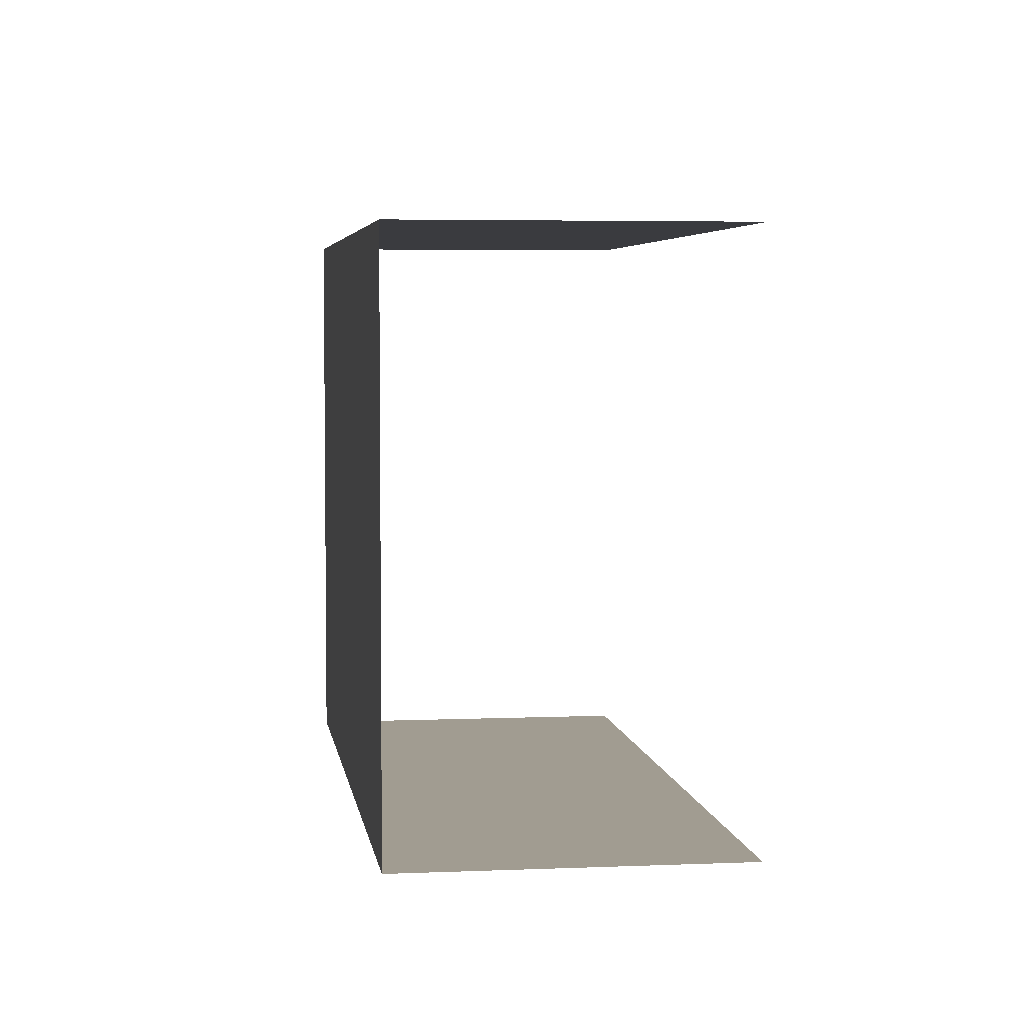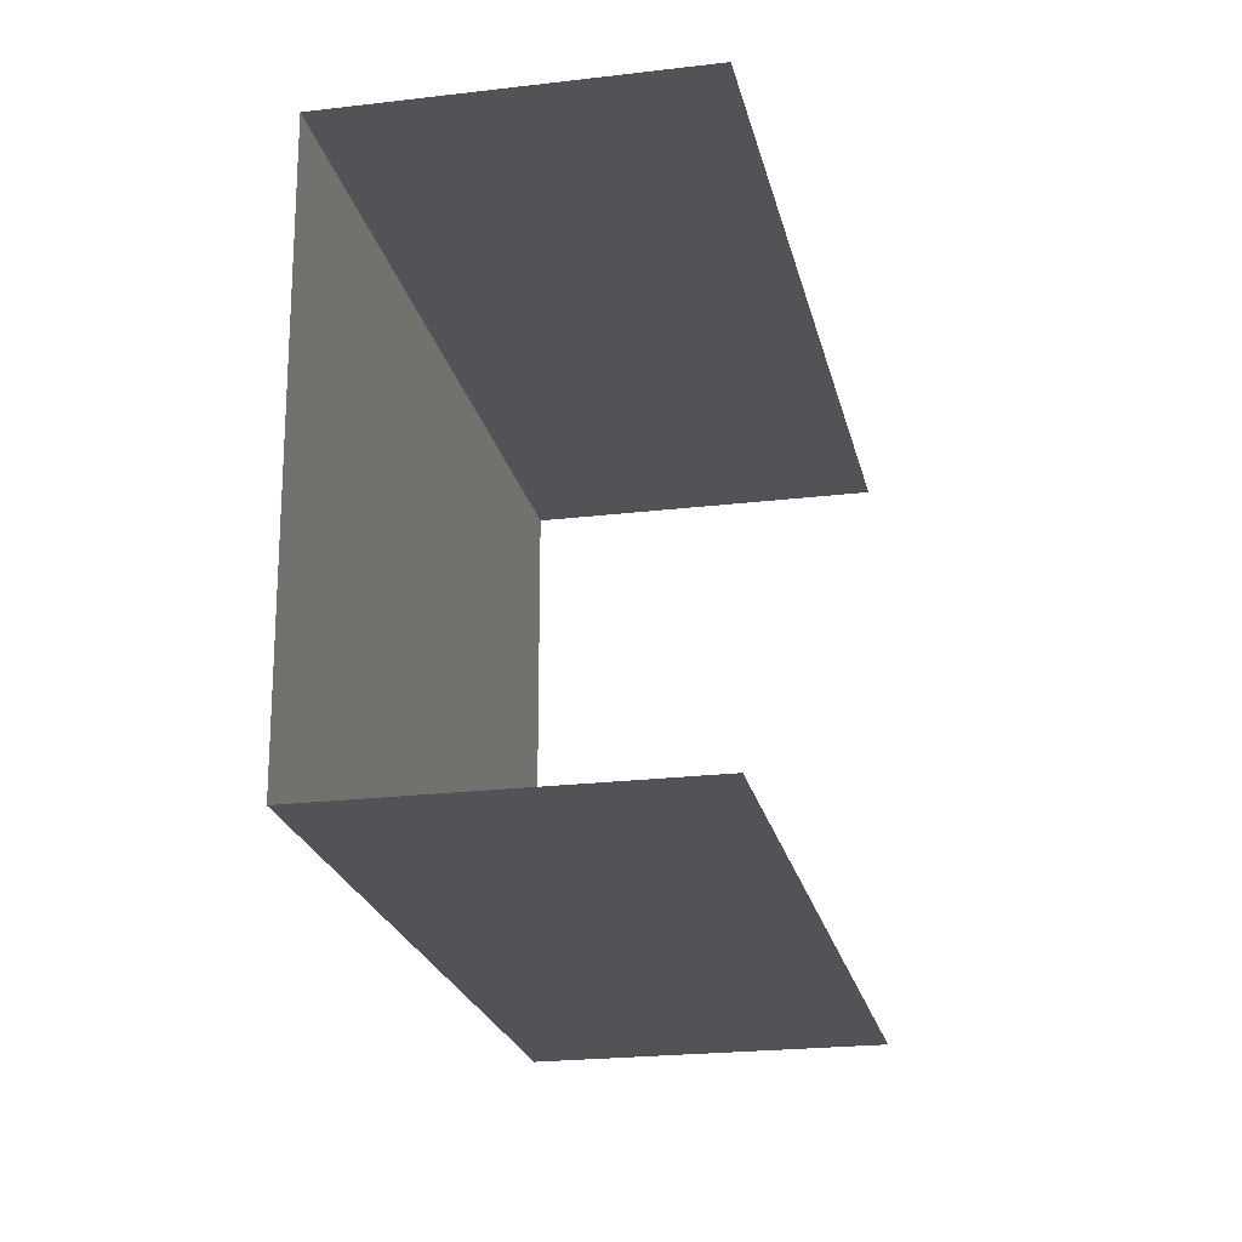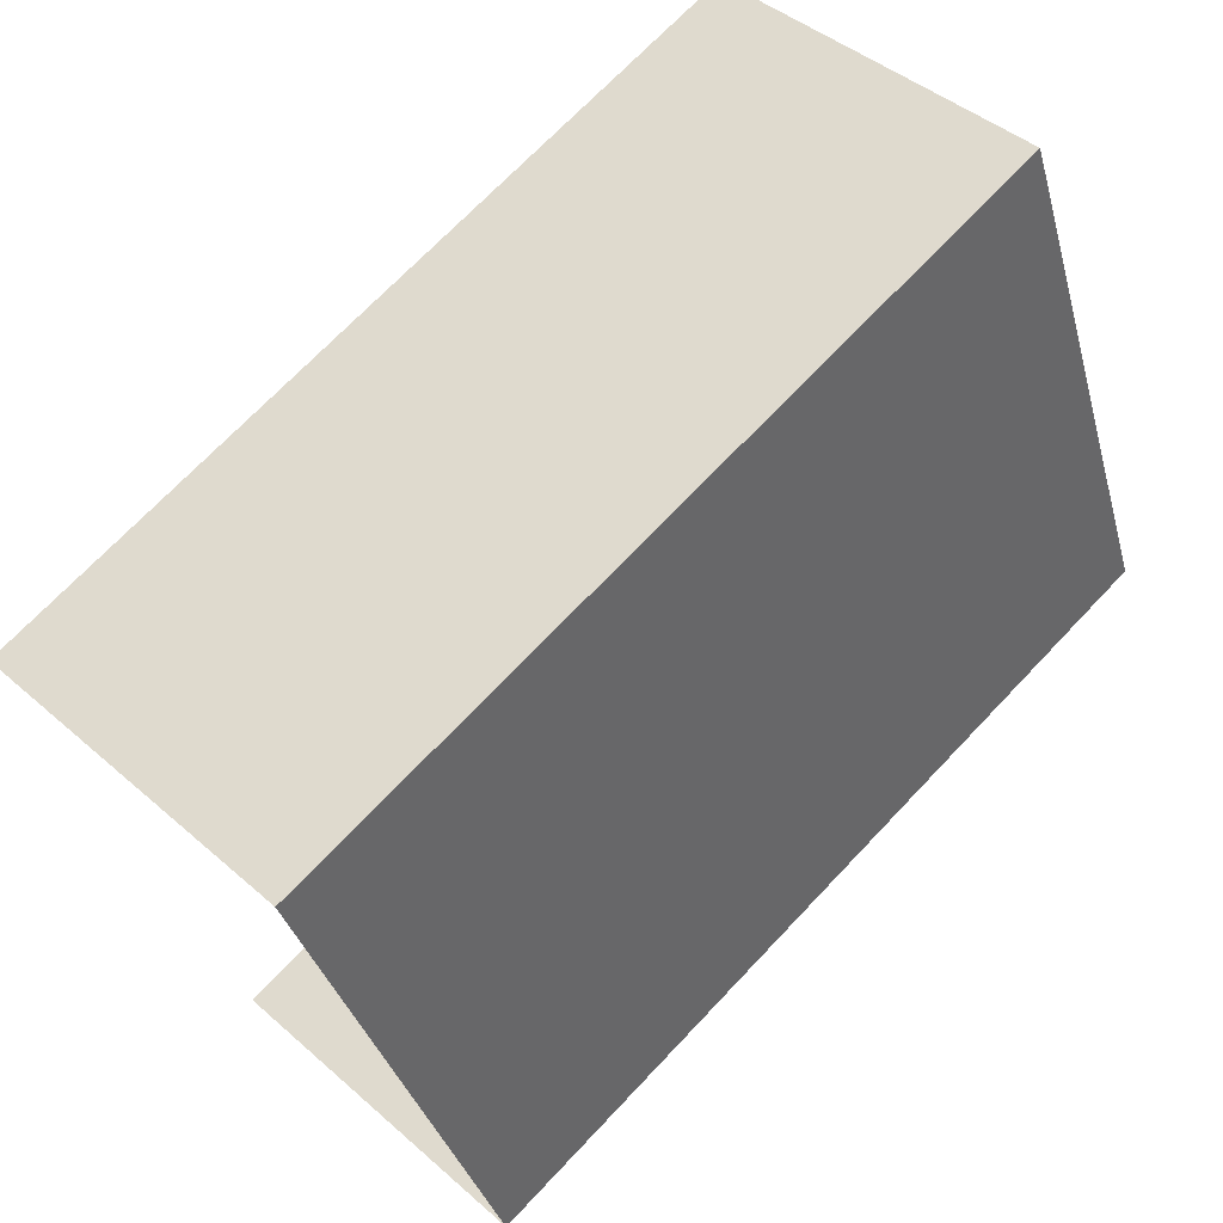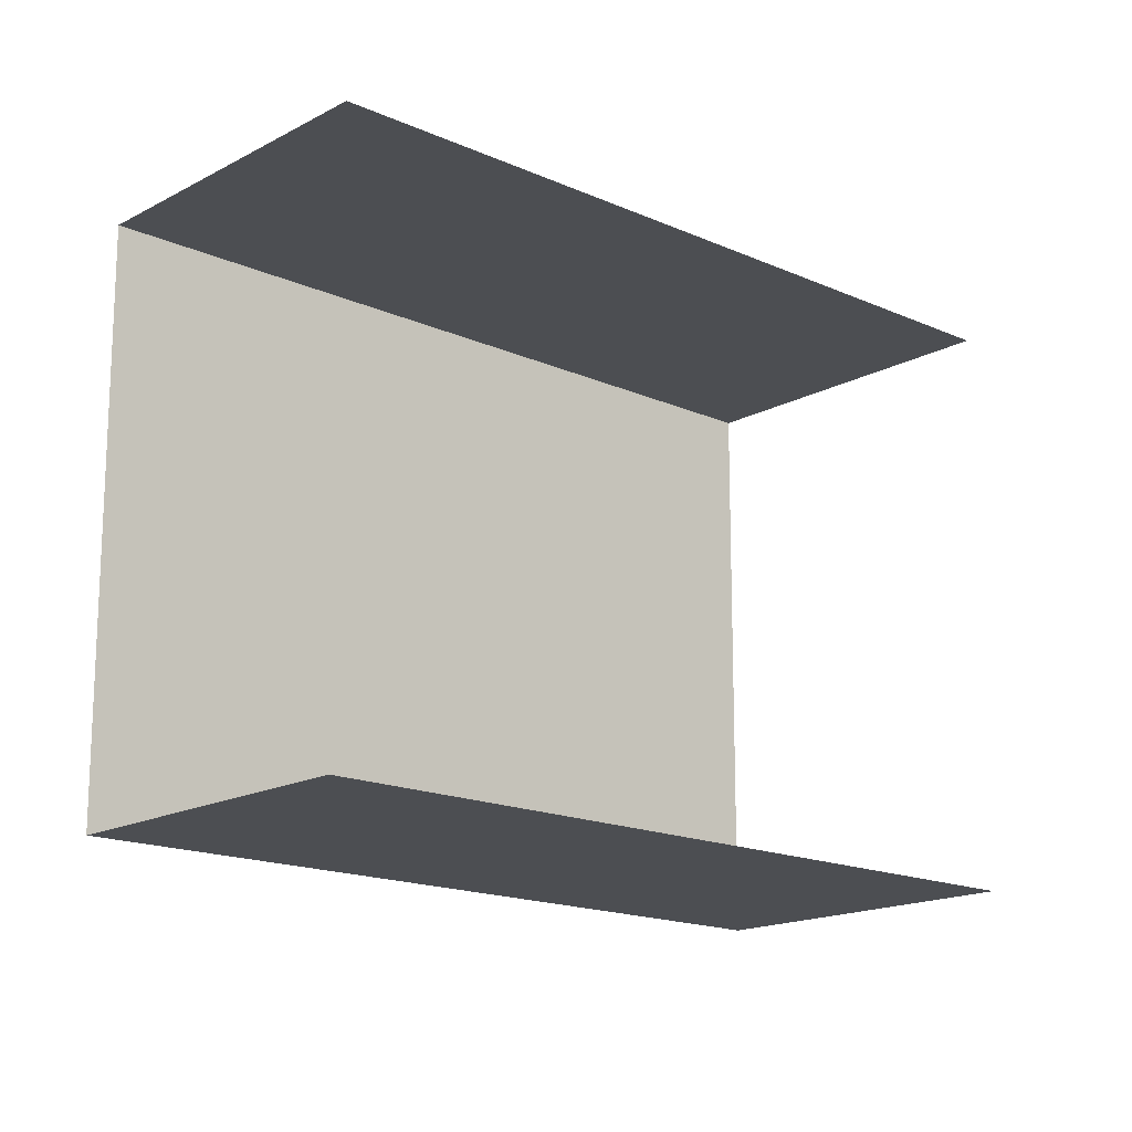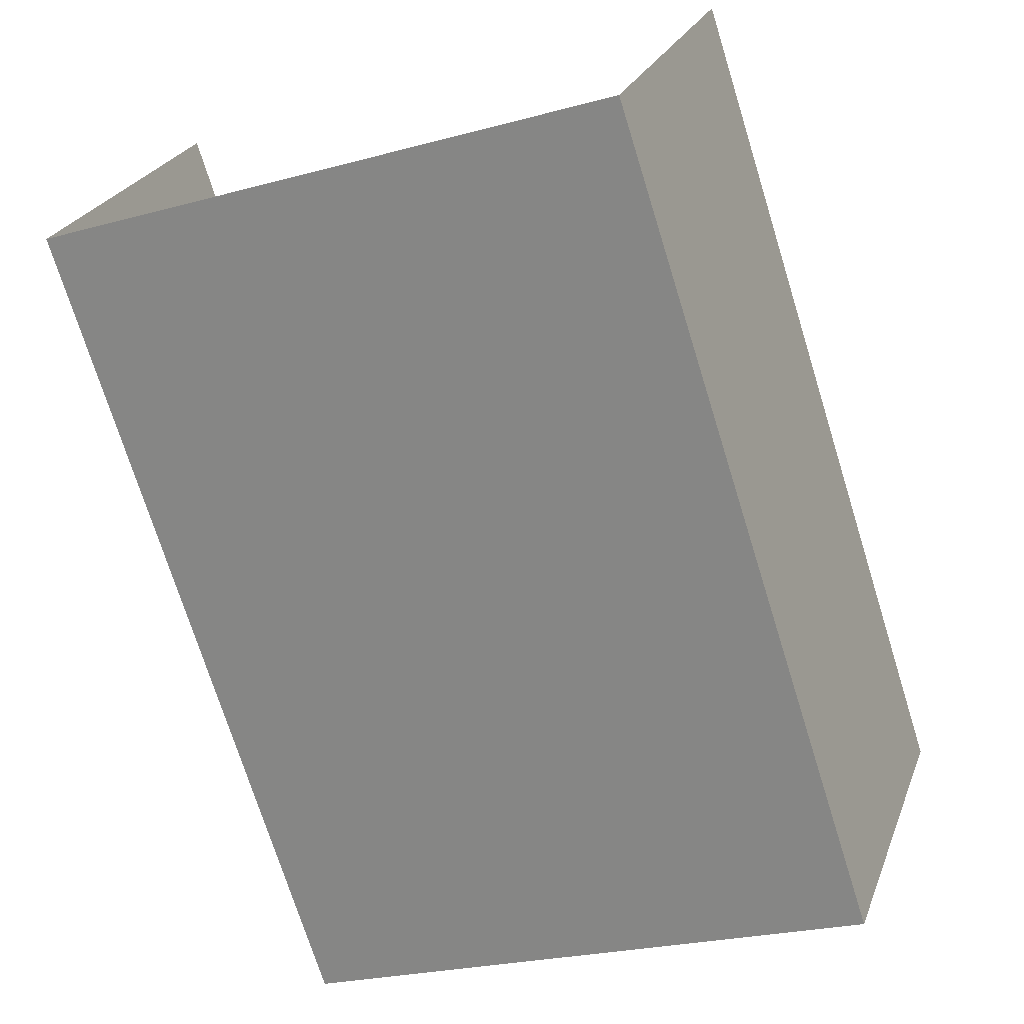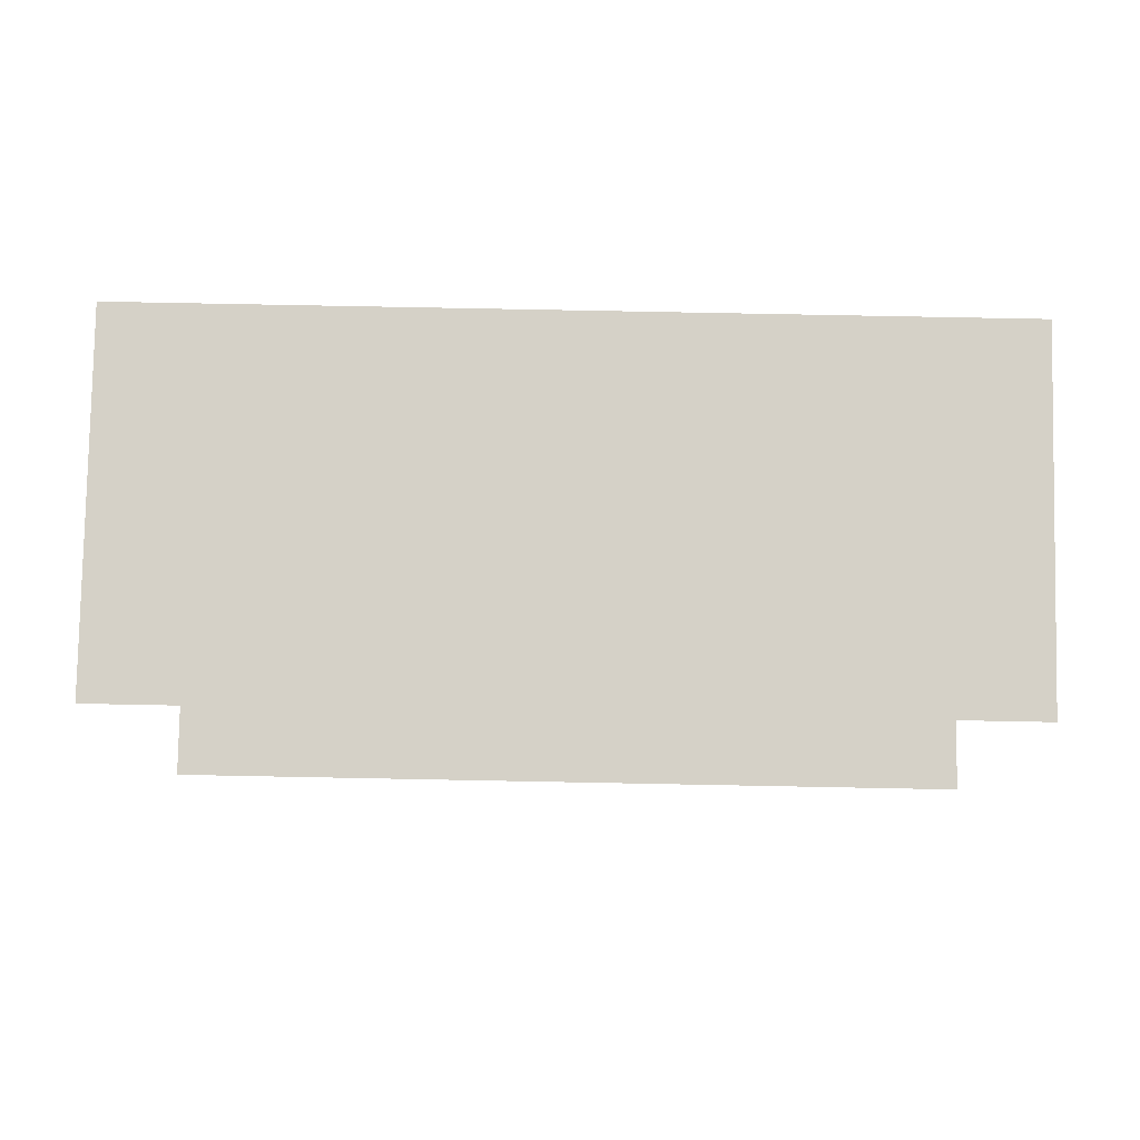
<metadata>
{"format":"obj","ext":"obj","renderer":"f3d","projection":"perspective","resolution":1024,"background":"white","views":[{"elev":4.5,"azim":37.1,"up":"+Z"},{"elev":-21.9,"azim":57.0,"up":"+Z"},{"elev":-34.4,"azim":-165.6,"up":"+Y"},{"elev":-16.5,"azim":92.6,"up":"+Z"},{"elev":-23.9,"azim":-65.3,"up":"+Y"},{"elev":79.7,"azim":136.1,"up":"+Z"}]}
</metadata>
<code>
o Collider_Bridge_Floor
g Collider_Bridge_Floor
v 0.5 -0 0.5
v 0.5 0 -0.5
v -0.5 1 -0.5
v -0.5 1 0.5
f 1 2 4
f 2 3 4
o Collider_Bridge_Wall
g Collider_Bridge_Wall
v 0.5 -0 0.5
v 0.9243 0.4243 0.5
v -0.07574 1.424 0.5
v -0.5 1 0.5
f 8 7 6
f 8 6 5
v 0.5 0 -0.5
v 0.9243 0.4243 -0.5
v -0.07574 1.424 -0.5
v -0.5 1 -0.5
f 9 10 11
f 9 11 12

</code>
